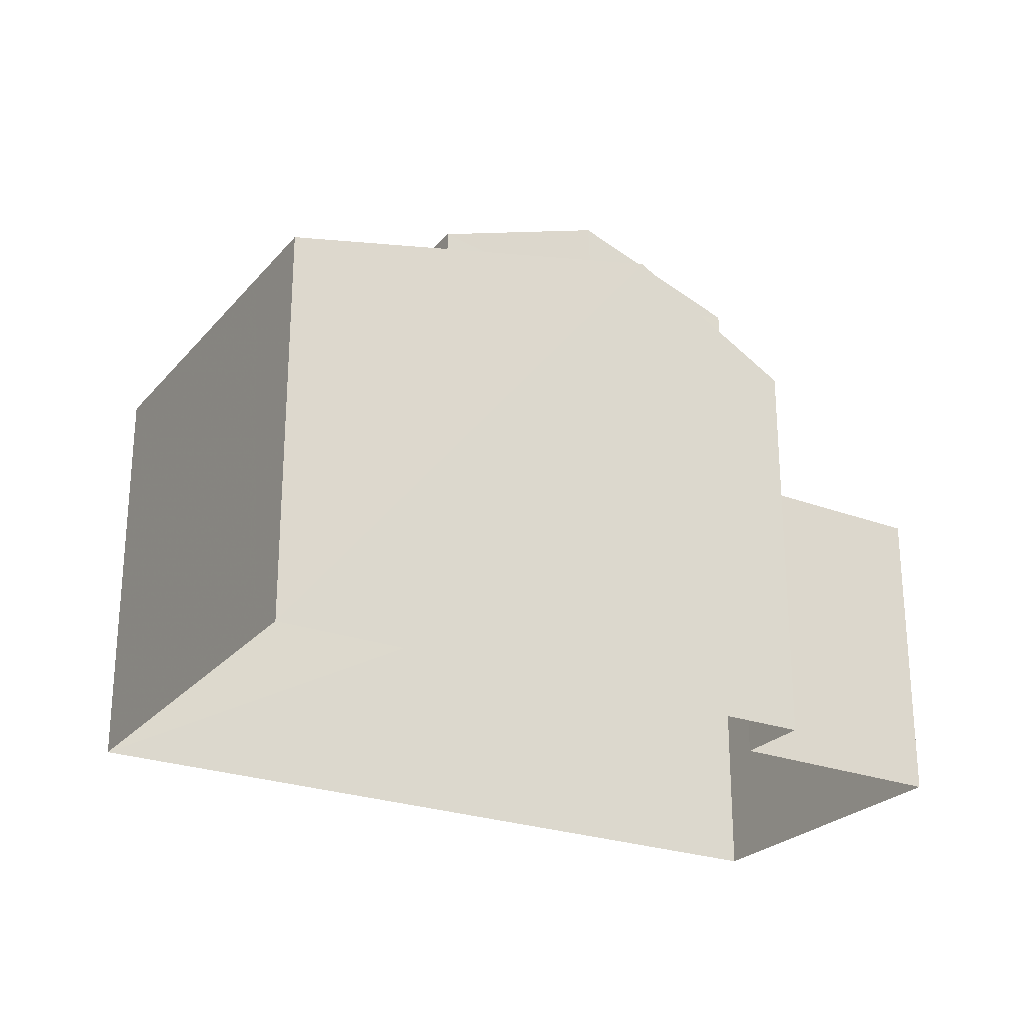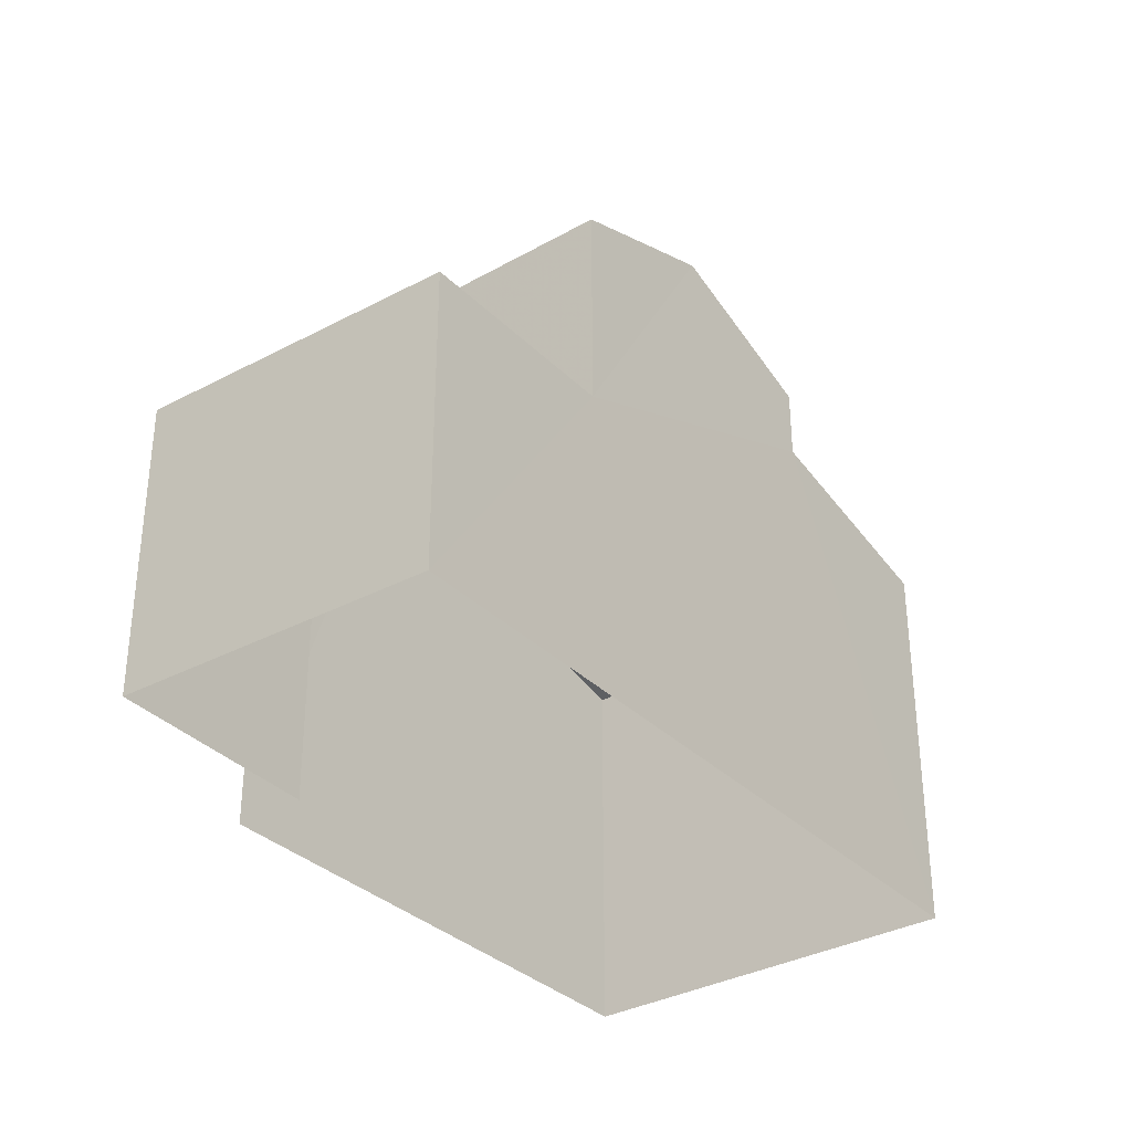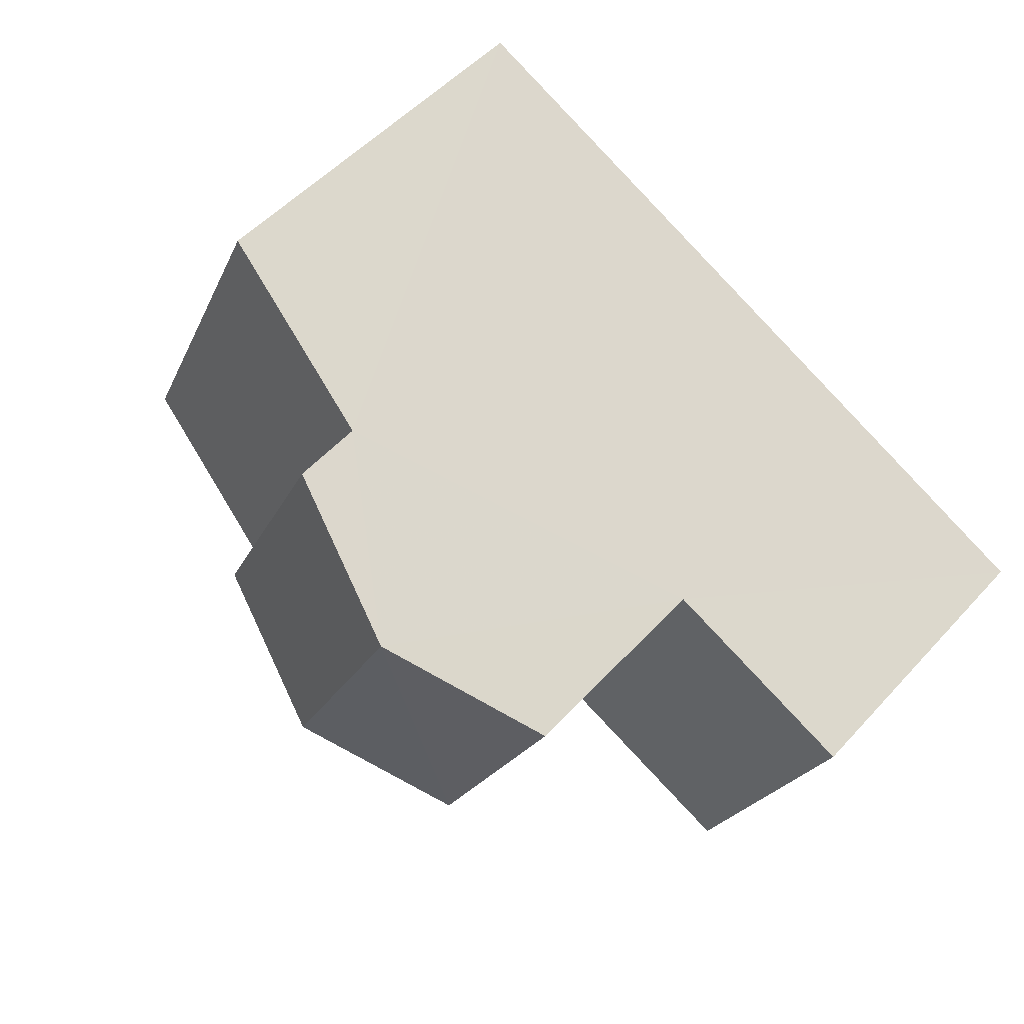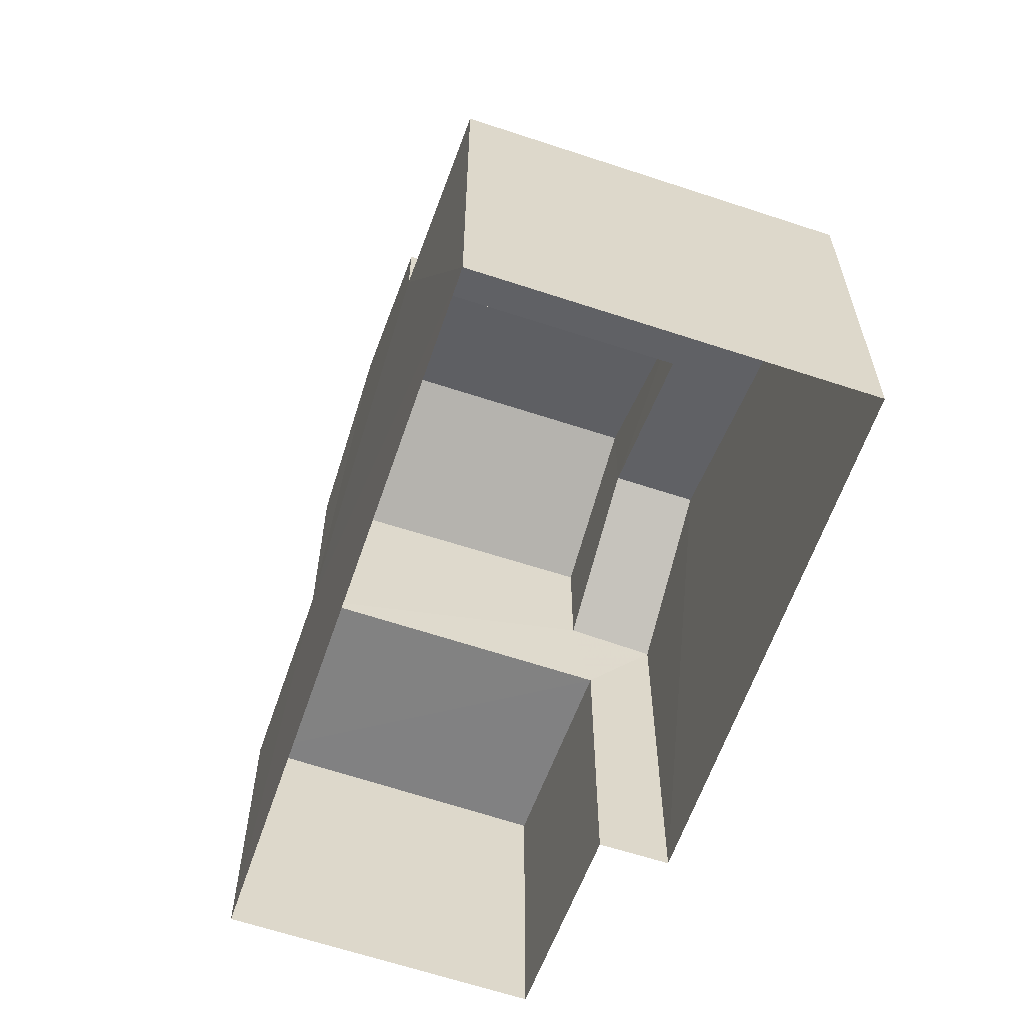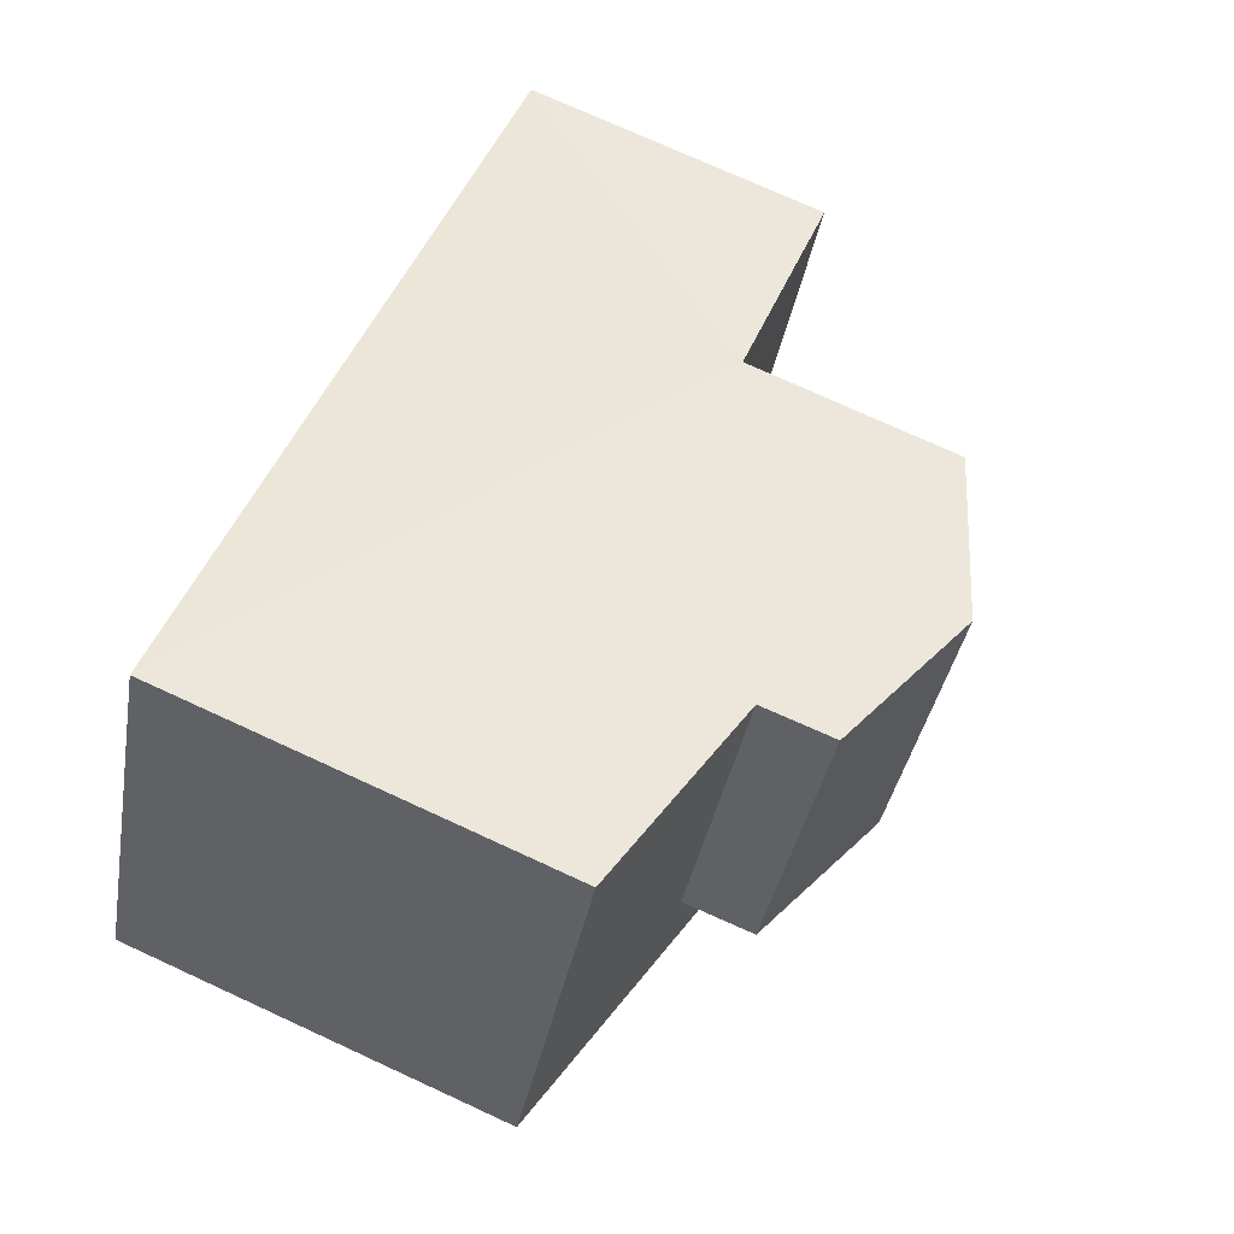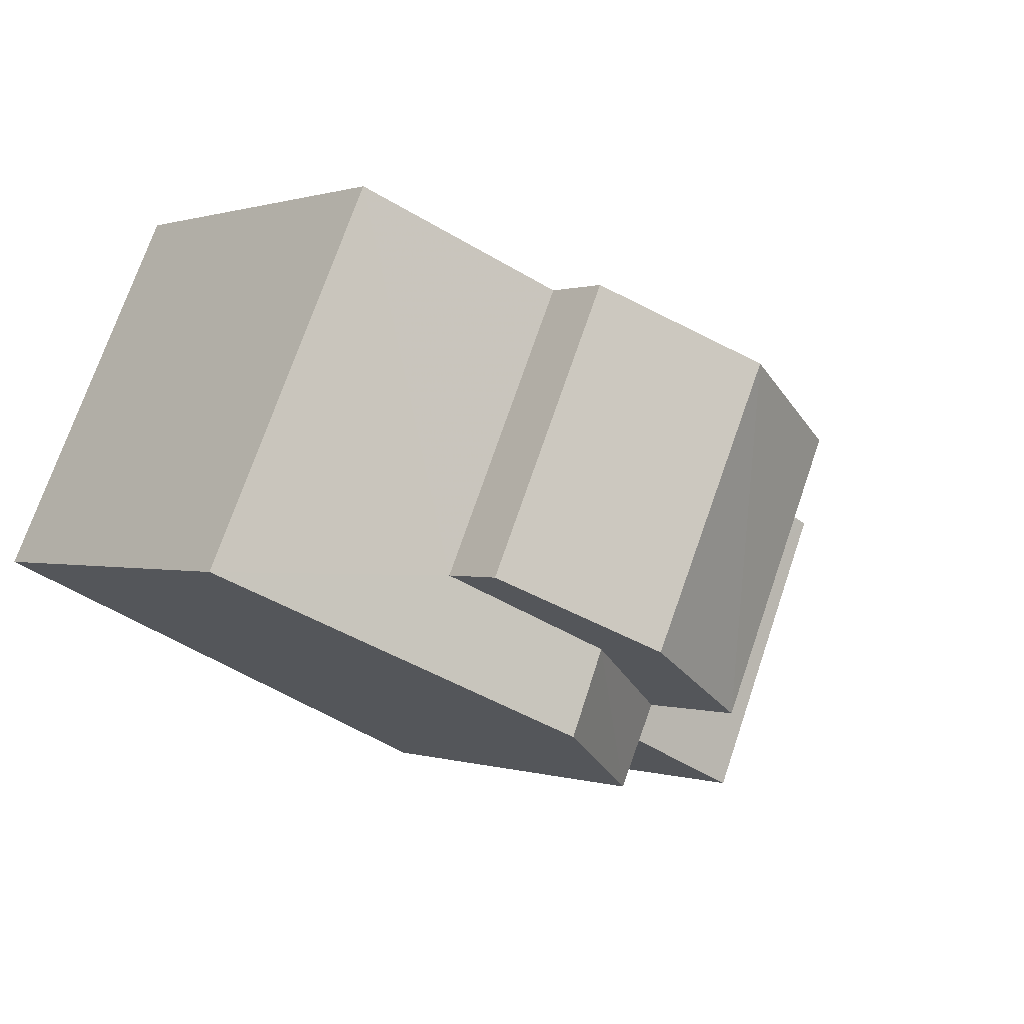
<metadata>
{"format":"obj","ext":"obj","renderer":"f3d","projection":"perspective","resolution":1024,"background":"white","views":[{"elev":-25.3,"azim":-55.4,"up":"+Z"},{"elev":-33.7,"azim":102.1,"up":"+Z"},{"elev":52.1,"azim":41.0,"up":"+Y"},{"elev":-60.6,"azim":-133.8,"up":"+Z"},{"elev":76.1,"azim":-65.5,"up":"+Y"},{"elev":0.4,"azim":-38.8,"up":"+Y"}]}
</metadata>
<code>
v -3.165e+05 4.016e+04 3.597
v -3.165e+05 4.017e+04 3.6
v -3.165e+05 4.017e+04 3.596
v -3.165e+05 4.016e+04 3.596
v -3.165e+05 4.016e+04 3.6
v -3.165e+05 4.016e+04 3.597
v -3.165e+05 4.016e+04 8.056
v -3.165e+05 4.016e+04 7.674
v -3.165e+05 4.016e+04 7.208
v -3.165e+05 4.017e+04 7.208
v -3.165e+05 4.016e+04 8.056
v -3.165e+05 4.017e+04 7.674
v -3.165e+05 4.016e+04 6.375
v -3.165e+05 4.016e+04 6.374
v -3.165e+05 4.017e+04 6.374
v -3.165e+05 4.017e+04 6.375
v -3.165e+05 4.016e+04 7.205
v -3.165e+05 4.016e+04 7.205
v -3.165e+05 4.016e+04 8.33
v -3.165e+05 4.017e+04 8.33
v -3.165e+05 4.017e+04 8.891
v -3.165e+05 4.016e+04 8.891
v -3.165e+05 4.016e+04 8.332
v -3.165e+05 4.017e+04 8.332
f 1 2 3
f 3 4 1
f 5 2 1
f 6 5 1
f 7 8 9
f 9 8 10
f 7 11 8
f 10 8 12
f 13 14 15
f 16 13 15
f 11 7 17
f 18 11 17
f 19 20 21
f 22 19 21
f 21 23 22
f 21 24 23
f 23 8 11
f 23 11 22
f 11 19 22
f 11 18 19
f 13 4 14
f 13 1 4
f 10 2 5
f 9 10 5
f 24 21 12
f 21 20 16
f 10 12 2
f 2 16 3
f 3 16 15
f 12 21 16
f 2 12 16
f 15 4 3
f 15 14 4
f 13 6 1
f 17 6 13
f 13 16 18
f 18 16 20
f 18 20 19
f 17 13 18
f 9 5 7
f 5 6 7
f 6 17 7
f 8 23 24
f 12 8 24

</code>
